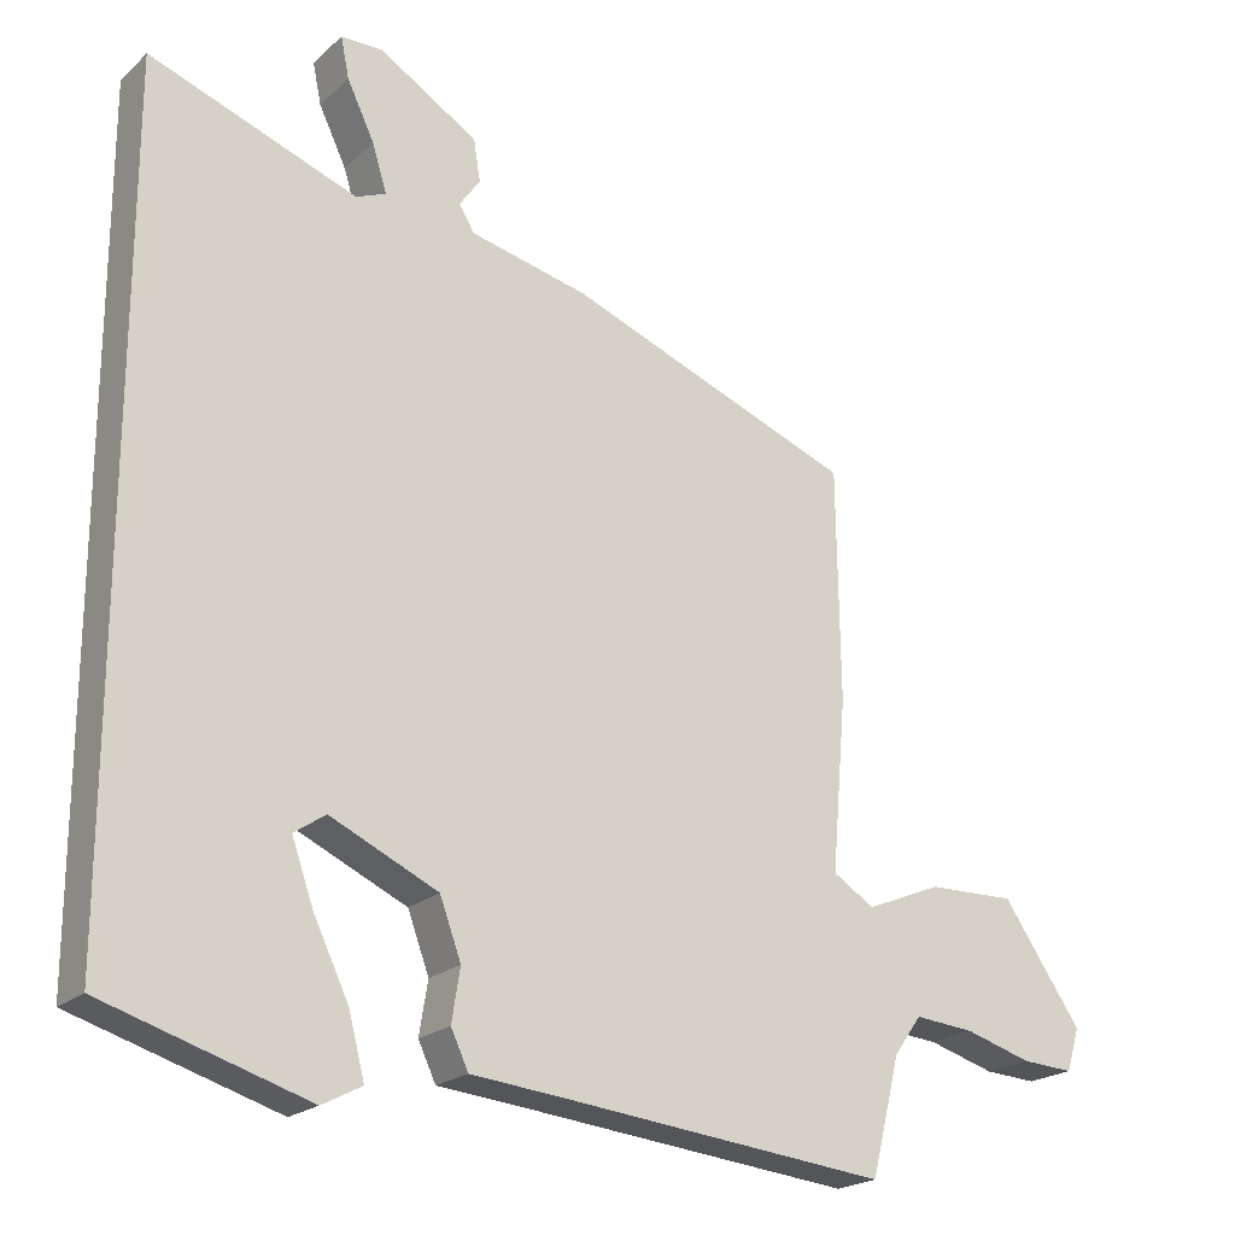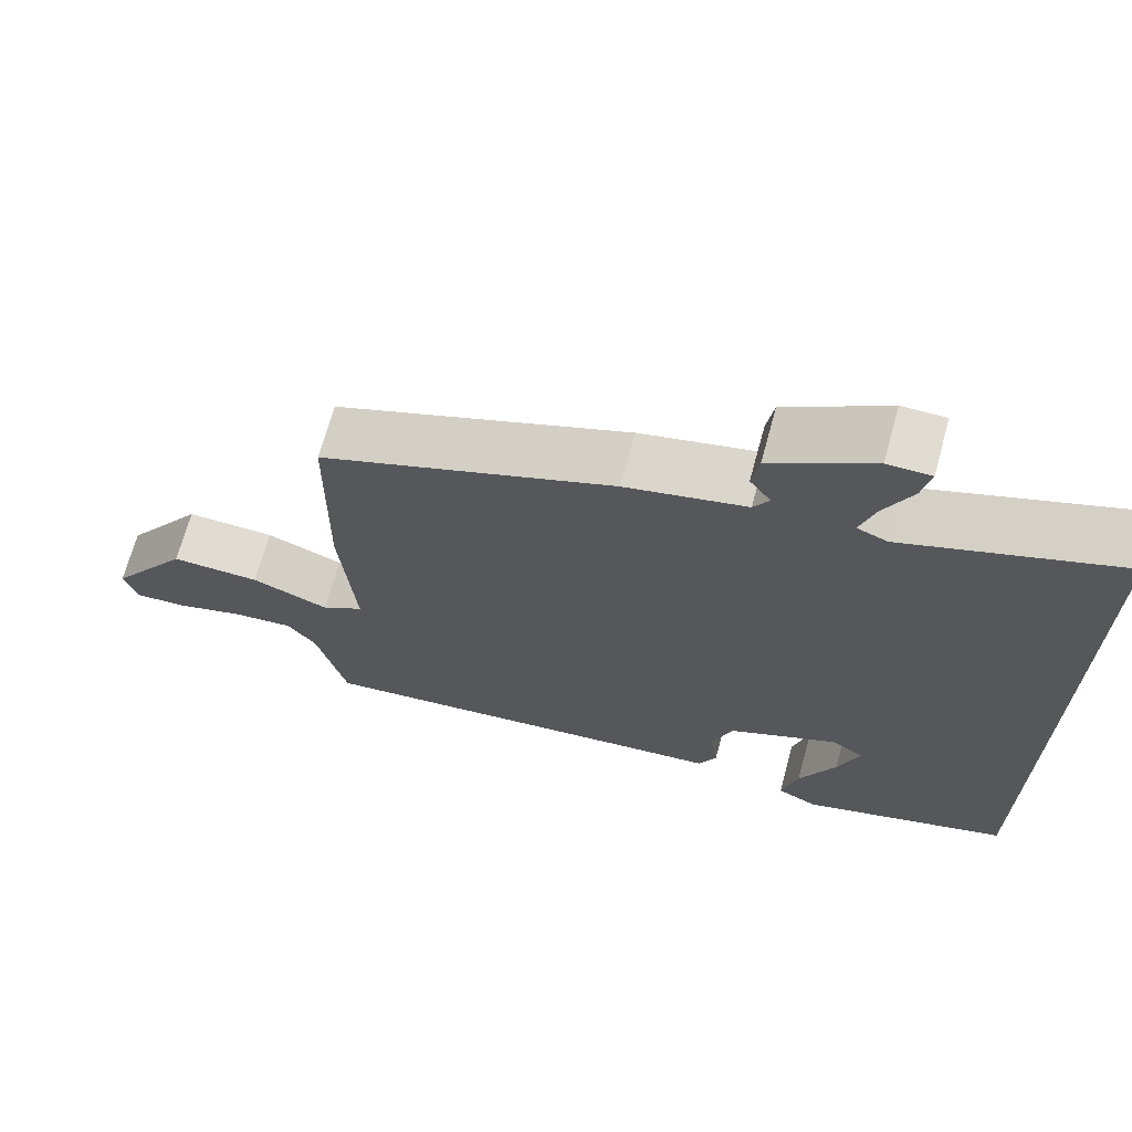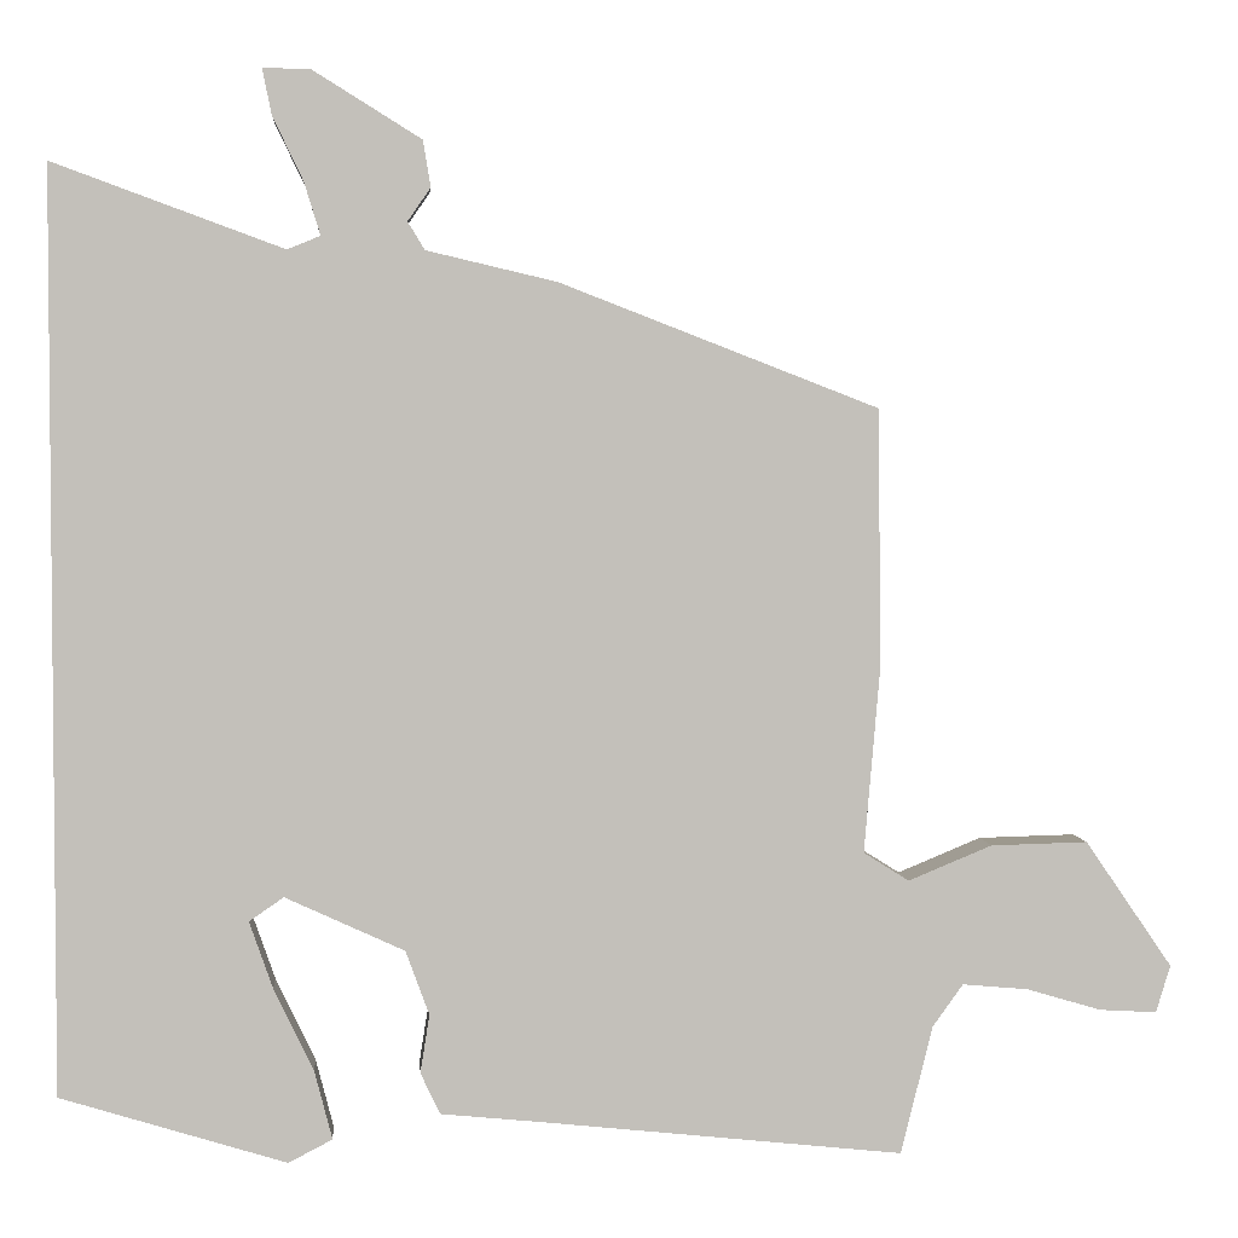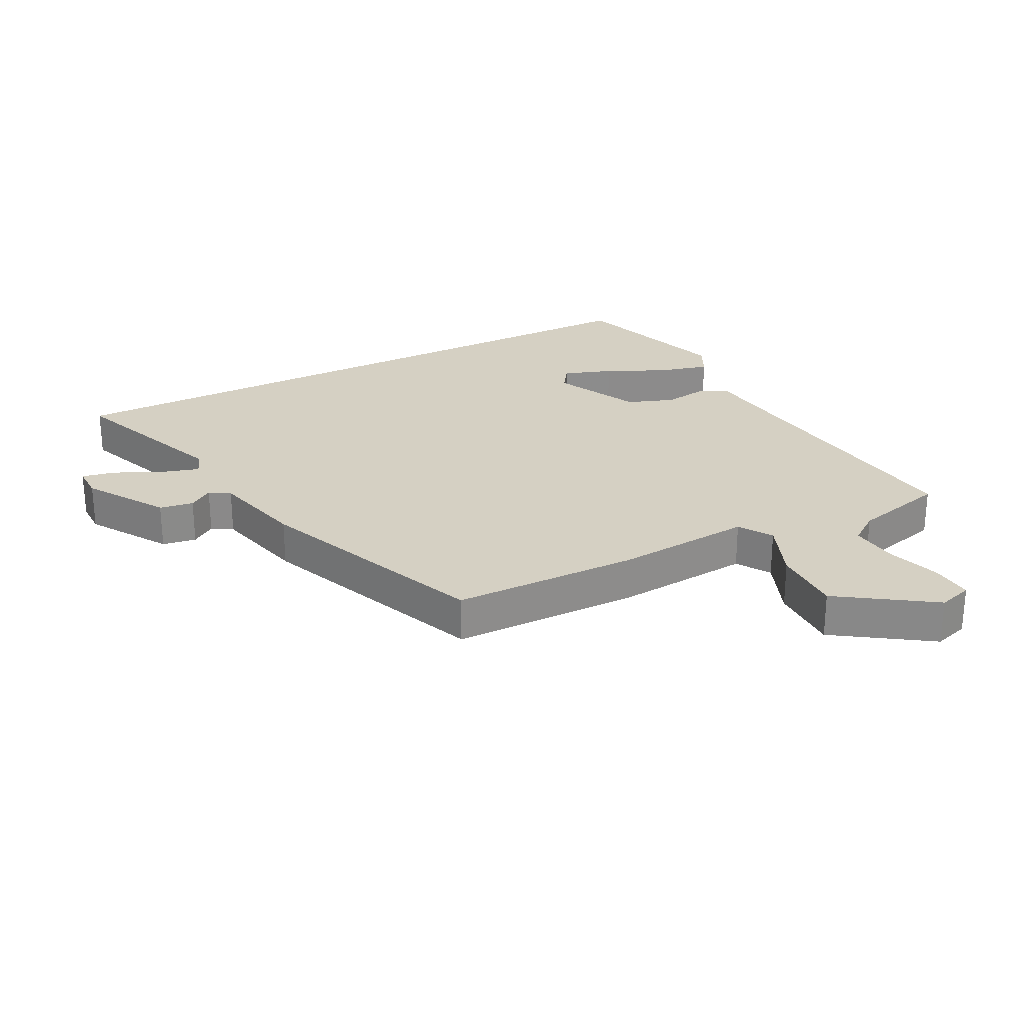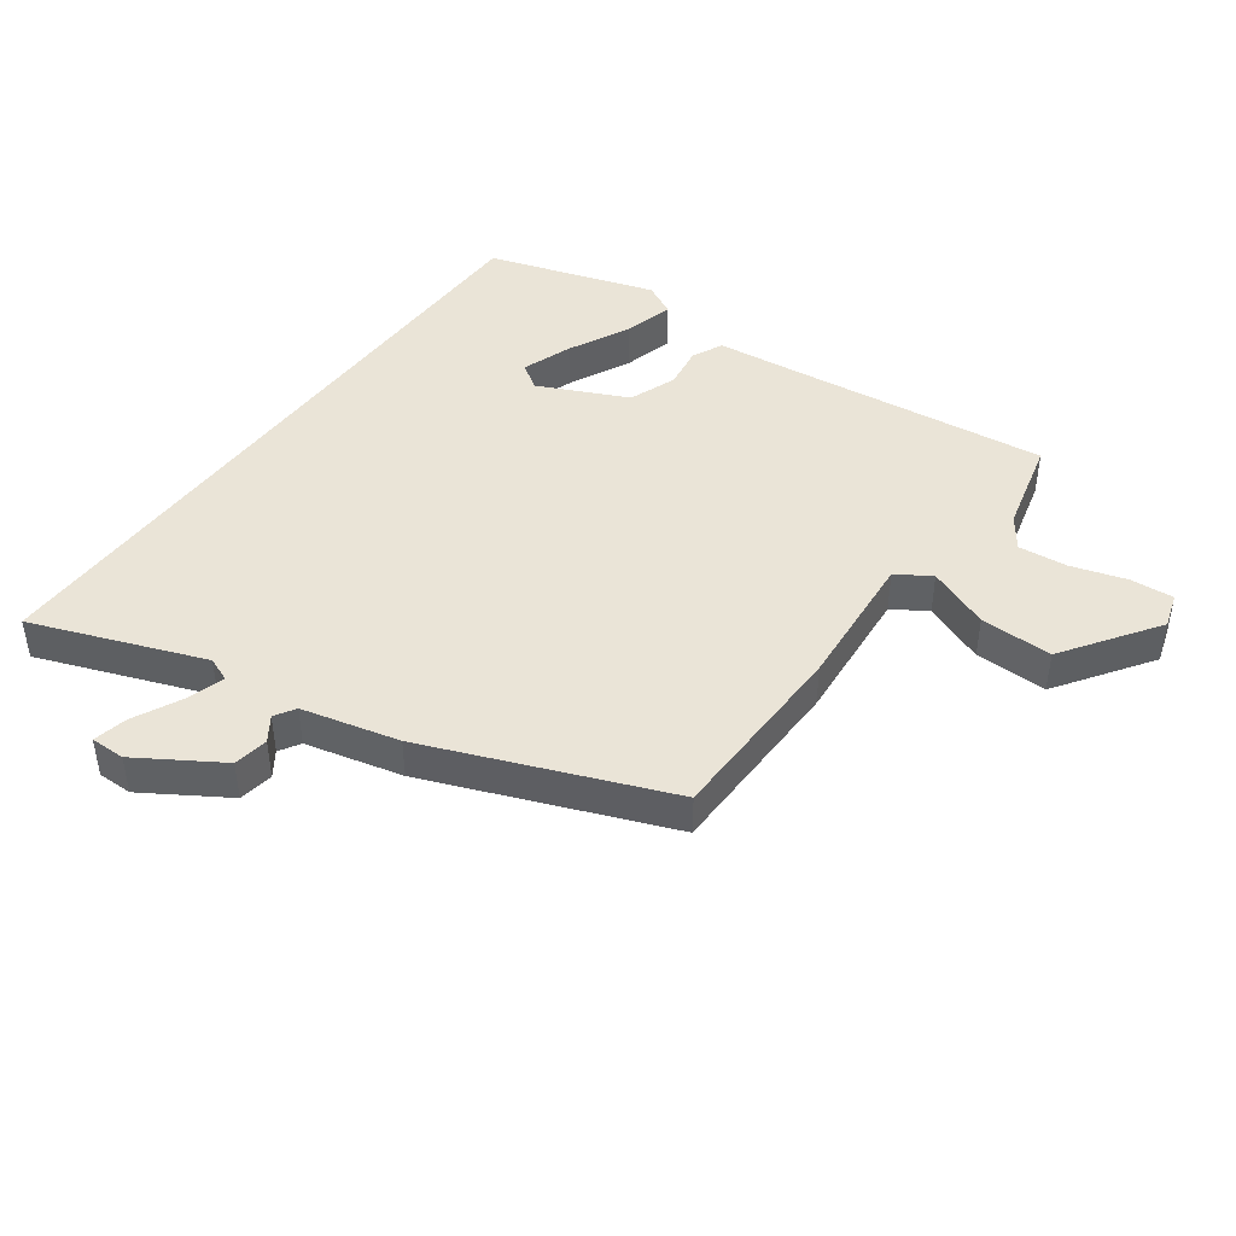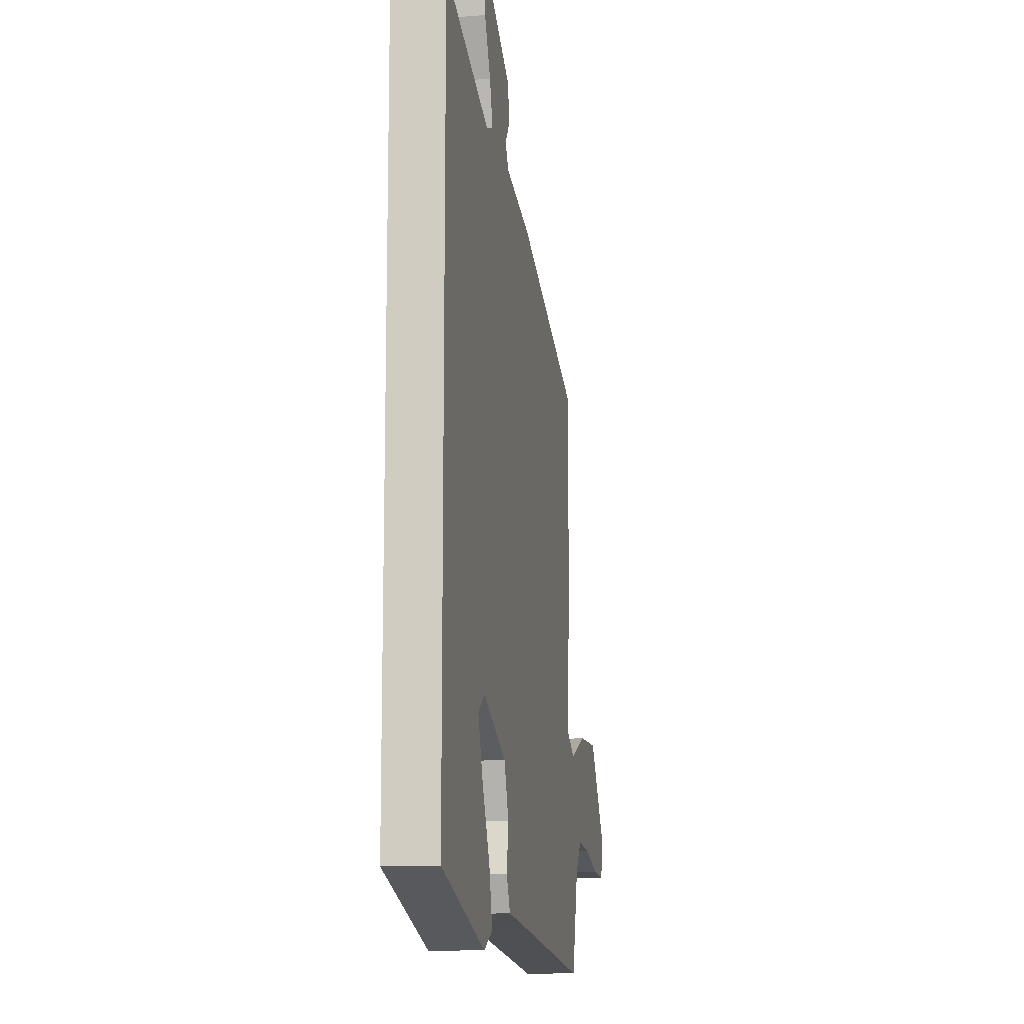
<metadata>
{"format":"obj","ext":"obj","renderer":"f3d","projection":"perspective","resolution":1024,"background":"white","views":[{"elev":-21.2,"azim":-33.4,"up":"+Z"},{"elev":69.0,"azim":-164.7,"up":"+Z"},{"elev":3.3,"azim":-4.5,"up":"+Z"},{"elev":26.2,"azim":62.4,"up":"+Y"},{"elev":43.8,"azim":35.9,"up":"+Y"},{"elev":-12.6,"azim":-80.0,"up":"+Z"}]}
</metadata>
<code>
v 0.493 0.07 -0.54
v 0.076 0.07 -0.496
v -0.055 0.07 -0.483
v -0.078 0.07 -0.434
v -0.067 0.07 -0.365
v -0.095 0.07 -0.289
v -0.236 0.07 -0.224
v -0.277 0.07 -0.252
v -0.249 0.07 -0.332
v -0.202 0.07 -0.43
v -0.181 0.07 -0.511
v -0.233 0.07 -0.538
v -0.5 0.07 -0.456
v -0.5 0.07 0.628
v -0.228 0.07 0.528
v -0.189 0.07 0.544
v -0.208 0.07 0.606
v -0.244 0.07 0.681
v -0.255 0.07 0.735
v -0.2 0.07 0.735
v -0.071 0.07 0.655
v -0.062 0.07 0.6
v -0.089 0.07 0.561
v -0.069 0.07 0.528
v 0.085 0.07 0.492
v 0.462 0.07 0.346
v 0.466 0.07 0.044
v 0.447 0.07 -0.179
v 0.501 0.07 -0.213
v 0.6 0.07 -0.172
v 0.715 0.07 -0.169
v 0.818 0.07 -0.319
v 0.801 0.07 -0.375
v 0.733 0.07 -0.371
v 0.645 0.07 -0.345
v 0.567 0.07 -0.338
v 0.531 0.07 -0.388
v 0.493 0 -0.54
v 0.076 0 -0.496
v -0.055 0 -0.483
v -0.078 0 -0.434
v -0.067 0 -0.365
v -0.095 0 -0.289
v -0.236 0 -0.224
v -0.277 0 -0.252
v -0.249 0 -0.332
v -0.202 0 -0.43
v -0.181 0 -0.511
v -0.233 0 -0.538
v -0.5 0 -0.456
v -0.5 0 0.628
v -0.228 0 0.528
v -0.189 0 0.544
v -0.208 0 0.606
v -0.244 0 0.681
v -0.255 0 0.735
v -0.2 0 0.735
v -0.071 0 0.655
v -0.062 0 0.6
v -0.089 0 0.561
v -0.069 0 0.528
v 0.085 0 0.492
v 0.462 0 0.346
v 0.466 0 0.044
v 0.447 0 -0.179
v 0.501 0 -0.213
v 0.6 0 -0.172
v 0.715 0 -0.169
v 0.818 0 -0.319
v 0.801 0 -0.375
v 0.733 0 -0.371
v 0.645 0 -0.345
v 0.567 0 -0.338
v 0.531 0 -0.388
f 33 34 35
f 32 33 35
f 31 32 35
f 30 31 35
f 29 30 35
f 28 29 35 36
f 26 27 28
f 25 26 28
f 24 25 28
f 21 22 23
f 20 21 23
f 19 20 23
f 18 19 23
f 17 18 23
f 16 17 23 24
f 15 16 24 28
f 11 12 13
f 10 11 13
f 9 10 13
f 8 9 13
f 8 13 14 15
f 2 3 4 5
f 2 5 6
f 1 2 6
f 37 1 6
f 36 37 6 7
f 28 36 7
f 15 28 7
f 7 8 15
f 72 71 70
f 72 70 69
f 72 69 68
f 72 68 67
f 72 67 66
f 73 72 66 65
f 65 64 63
f 65 63 62
f 65 62 61
f 60 59 58
f 60 58 57
f 60 57 56
f 60 56 55
f 60 55 54
f 61 60 54 53
f 65 61 53 52
f 50 49 48
f 50 48 47
f 50 47 46
f 50 46 45
f 52 51 50 45
f 42 41 40 39
f 43 42 39
f 43 39 38
f 43 38 74
f 44 43 74 73
f 44 73 65
f 44 65 52
f 52 45 44
f 1 38 39 2
f 2 39 40 3
f 3 40 41 4
f 4 41 42 5
f 5 42 43 6
f 6 43 44 7
f 7 44 45 8
f 8 45 46 9
f 9 46 47 10
f 10 47 48 11
f 11 48 49 12
f 12 49 50 13
f 13 50 51 14
f 14 51 52 15
f 15 52 53 16
f 16 53 54 17
f 17 54 55 18
f 18 55 56 19
f 19 56 57 20
f 20 57 58 21
f 21 58 59 22
f 22 59 60 23
f 23 60 61 24
f 24 61 62 25
f 25 62 63 26
f 26 63 64 27
f 27 64 65 28
f 28 65 66 29
f 29 66 67 30
f 30 67 68 31
f 31 68 69 32
f 32 69 70 33
f 33 70 71 34
f 34 71 72 35
f 35 72 73 36
f 36 73 74 37
f 37 74 38 1

</code>
